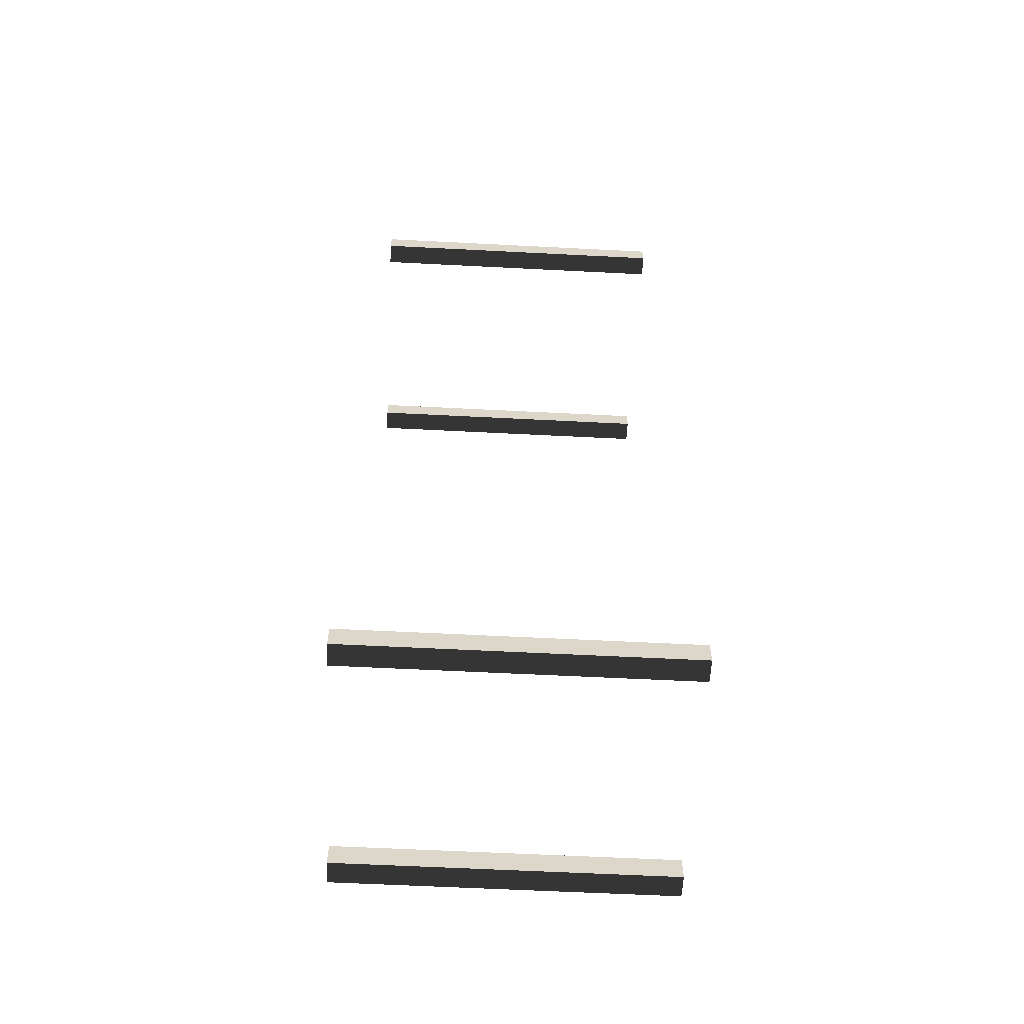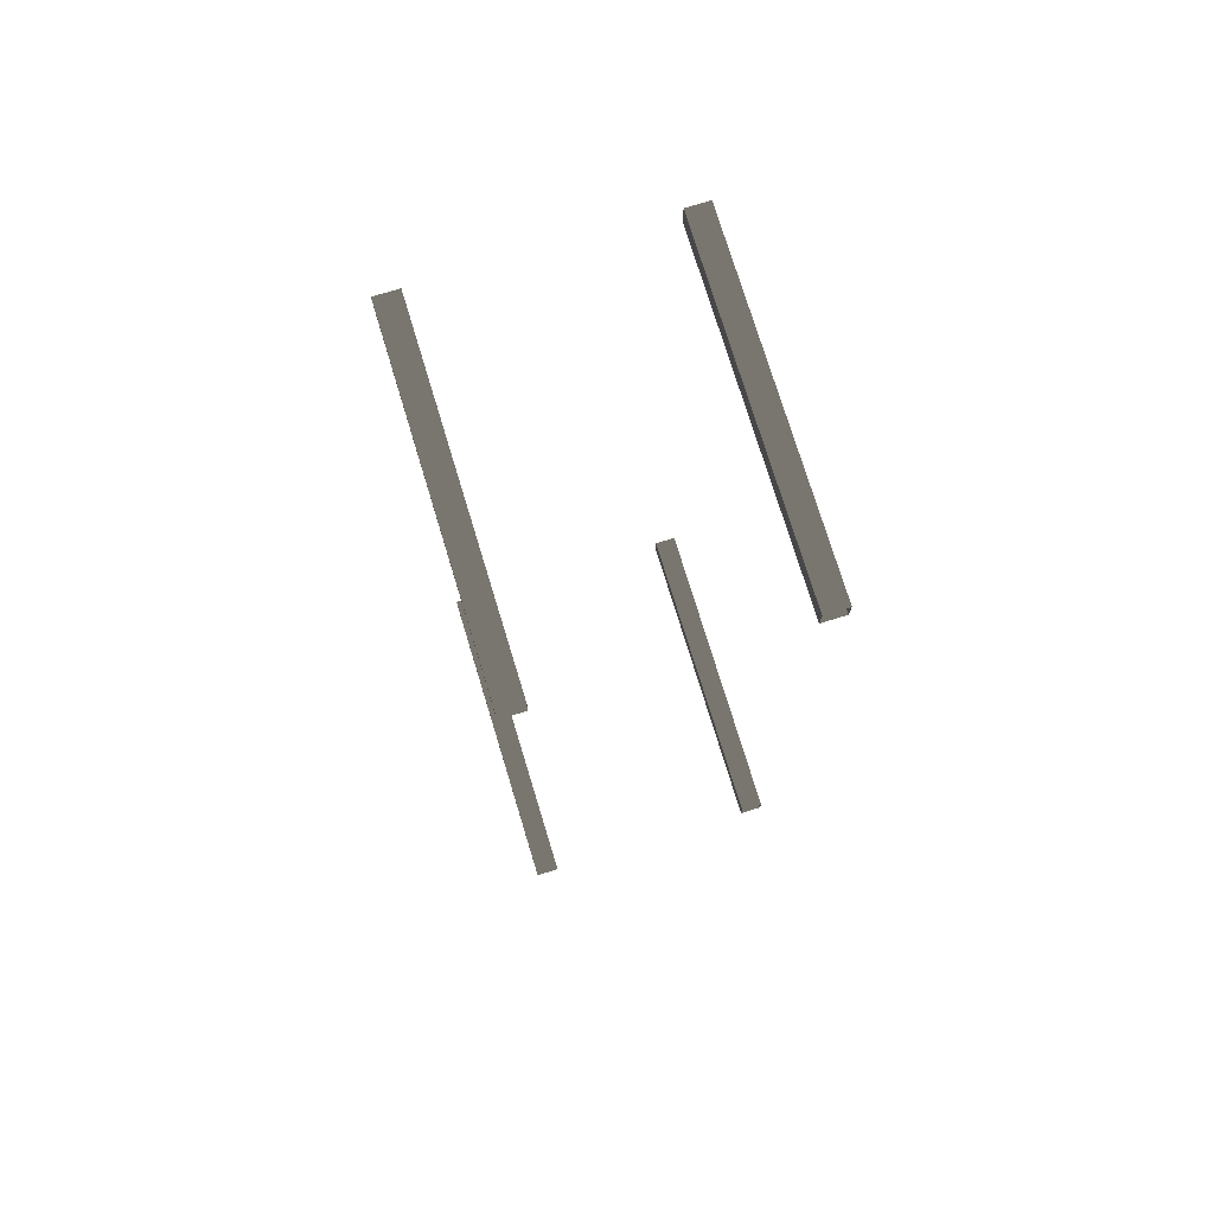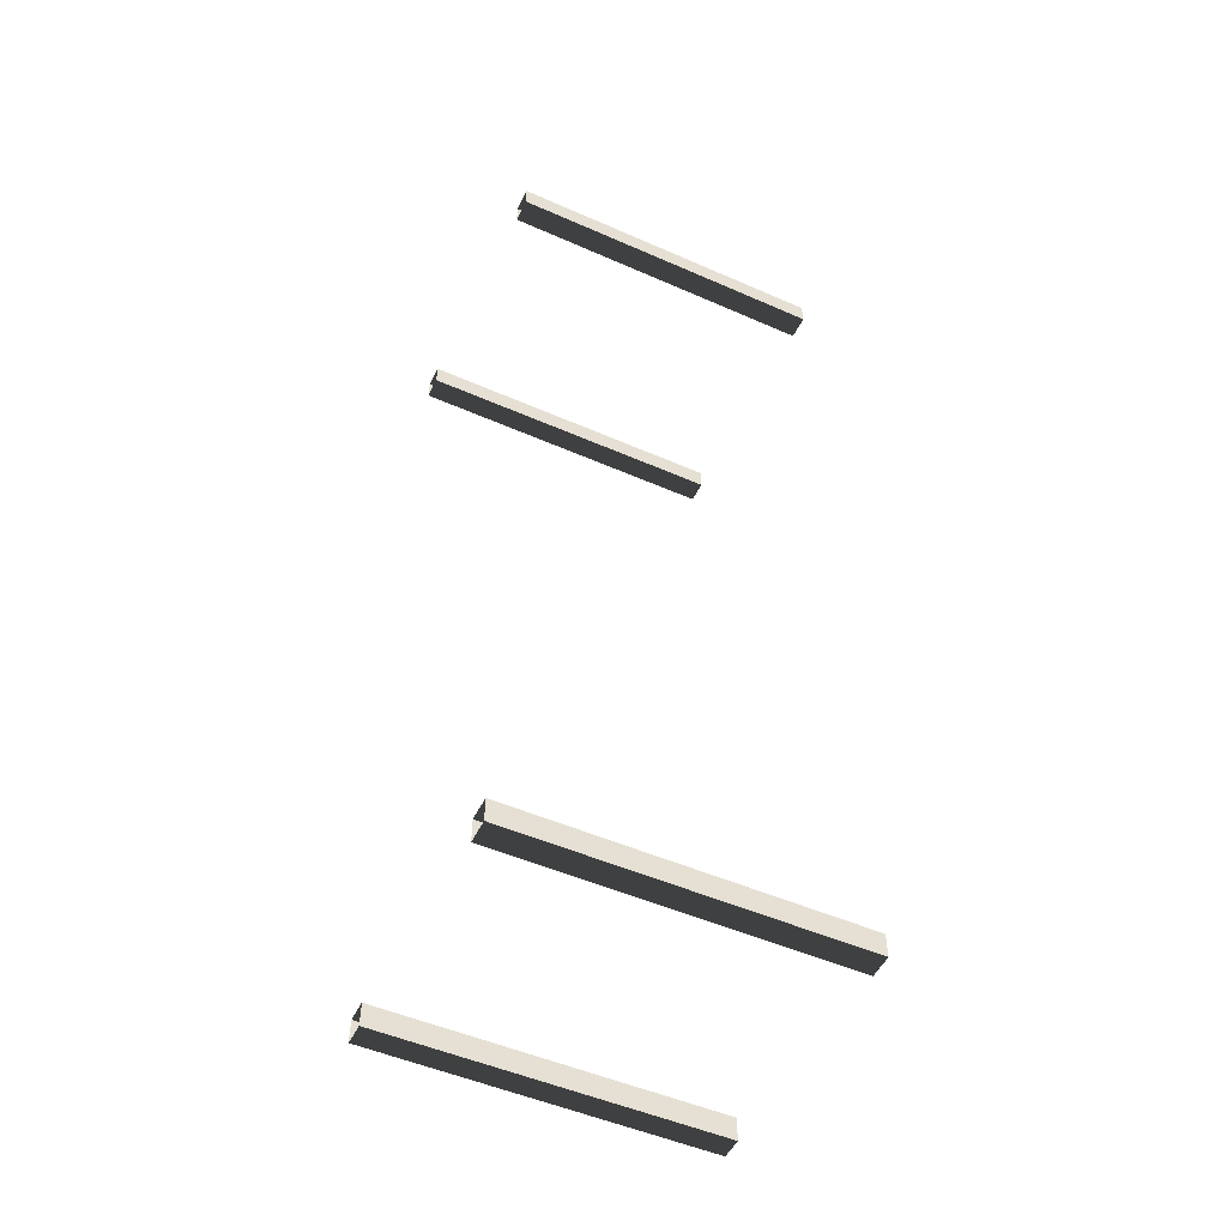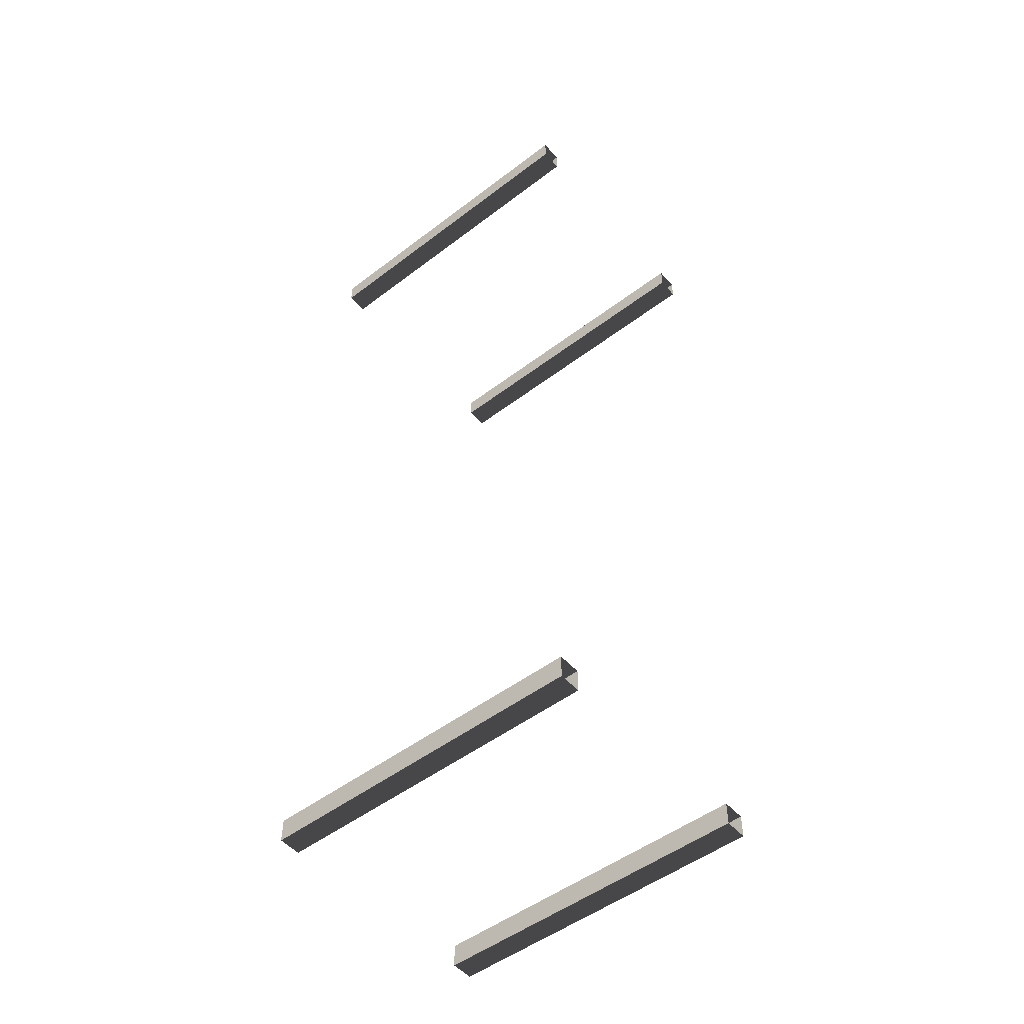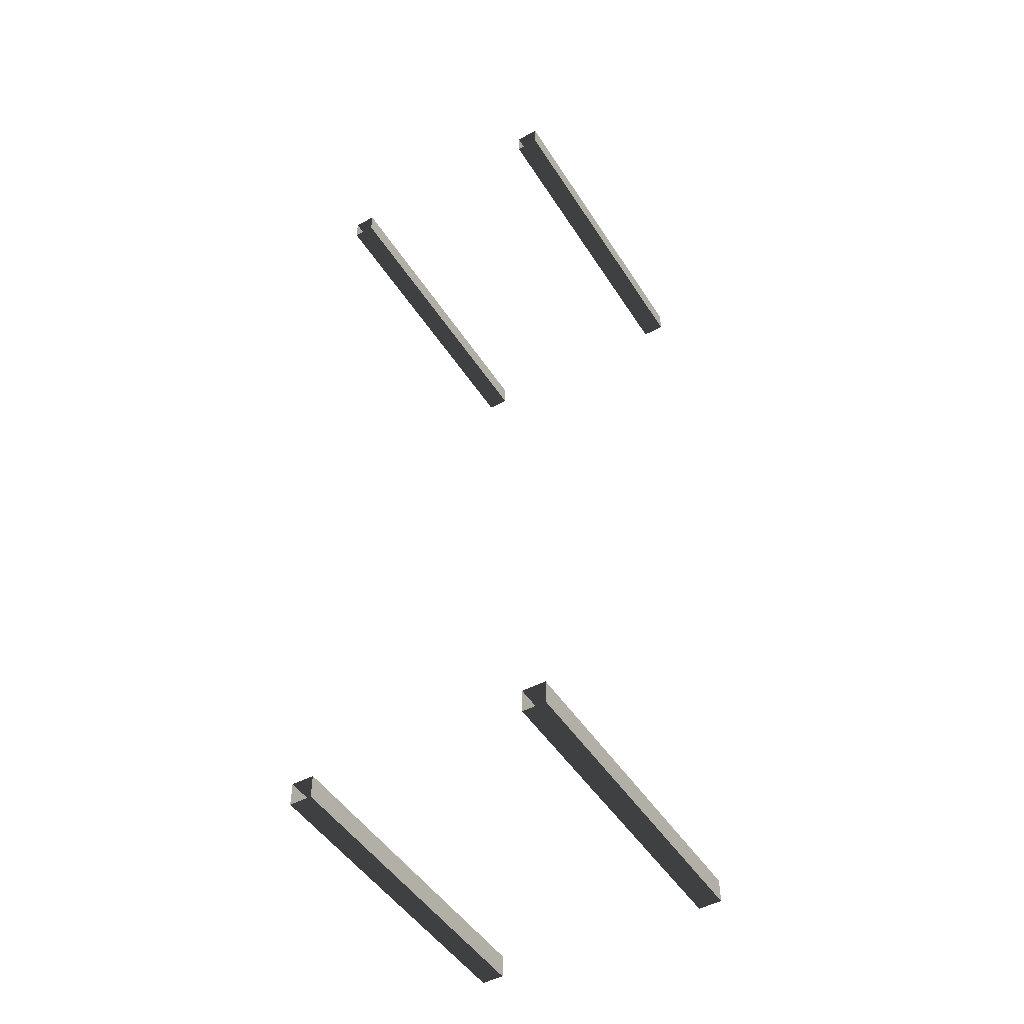
<metadata>
{"format":"obj","ext":"obj","renderer":"f3d","projection":"perspective","resolution":1024,"background":"white","views":[{"elev":-60.2,"azim":87.0,"up":"+Y"},{"elev":75.9,"azim":-17.0,"up":"+Y"},{"elev":-51.3,"azim":-115.5,"up":"+Y"},{"elev":-50.8,"azim":129.7,"up":"+Y"},{"elev":-48.0,"azim":-148.9,"up":"+Y"}]}
</metadata>
<code>
v -4.794 -17.06 -3.575
v -3.947 -17.06 -3.575
v -4.794 -17.06 -6.556
v -3.947 -17.06 -6.556
v -4.794 -17.06 -0.5929
v -3.947 -17.06 -0.5929
v -4.794 -17.06 -3.575
v -3.947 -17.06 -3.575
v -4.794 -17.06 2.389
v -3.947 -17.06 2.389
v -4.794 -17.06 -0.5929
v -3.947 -17.06 -0.5929
v -4.794 -17.06 5.37
v -3.947 -17.06 5.37
v -4.794 -17.06 2.389
v -3.947 -17.06 2.389
v -3.947 -17.06 -3.575
v -3.947 -16.21 -3.575
v -3.947 -17.06 -6.556
v -3.947 -16.21 -6.556
v -3.947 -17.06 -0.5929
v -3.947 -16.21 -0.5929
v -3.947 -17.06 -3.575
v -3.947 -16.21 -3.575
v -3.947 -17.06 2.389
v -3.947 -16.21 2.389
v -3.947 -17.06 -0.5929
v -3.947 -16.21 -0.5929
v -3.947 -17.06 5.37
v -3.947 -16.21 5.37
v -3.947 -17.06 2.389
v -3.947 -16.21 2.389
v -3.947 -16.21 -3.575
v -4.794 -16.21 -3.575
v -3.947 -16.21 -6.556
v -4.794 -16.21 -6.556
v -3.947 -16.21 -0.5929
v -4.794 -16.21 -0.5929
v -3.947 -16.21 -3.575
v -4.794 -16.21 -3.575
v -3.947 -16.21 2.389
v -4.794 -16.21 2.389
v -3.947 -16.21 -0.5929
v -4.794 -16.21 -0.5929
v -3.947 -16.21 5.37
v -4.794 -16.21 5.37
v -3.947 -16.21 2.389
v -4.794 -16.21 2.389
v -4.794 -16.21 -3.575
v -4.794 -17.06 -3.575
v -4.794 -16.21 -6.556
v -4.794 -17.06 -6.556
v -4.794 -16.21 -0.5929
v -4.794 -17.06 -0.5929
v -4.794 -16.21 -3.575
v -4.794 -17.06 -3.575
v -4.794 -16.21 2.389
v -4.794 -17.06 2.389
v -4.794 -16.21 -0.5929
v -4.794 -17.06 -0.5929
v -4.794 -16.21 5.37
v -4.794 -17.06 5.37
v -4.794 -16.21 2.389
v -4.794 -17.06 2.389
v 4.015 -17.06 -3.575
v 4.828 -17.06 -3.575
v 4.015 -17.06 -6.556
v 4.828 -17.06 -6.556
v 4.015 -17.06 -0.5929
v 4.828 -17.06 -0.5929
v 4.015 -17.06 -3.575
v 4.828 -17.06 -3.575
v 4.015 -17.06 2.389
v 4.828 -17.06 2.389
v 4.015 -17.06 -0.5929
v 4.828 -17.06 -0.5929
v 4.015 -17.06 5.37
v 4.828 -17.06 5.37
v 4.015 -17.06 2.389
v 4.828 -17.06 2.389
v 4.828 -17.06 -3.575
v 4.828 -16.21 -3.575
v 4.828 -17.06 -6.556
v 4.828 -16.21 -6.556
v 4.828 -17.06 -0.5929
v 4.828 -16.21 -0.5929
v 4.828 -17.06 -3.575
v 4.828 -16.21 -3.575
v 4.828 -17.06 2.389
v 4.828 -16.21 2.389
v 4.828 -17.06 -0.5929
v 4.828 -16.21 -0.5929
v 4.828 -17.06 5.37
v 4.828 -16.21 5.37
v 4.828 -17.06 2.389
v 4.828 -16.21 2.389
v 4.828 -16.21 -3.575
v 4.015 -16.21 -3.575
v 4.828 -16.21 -6.556
v 4.015 -16.21 -6.556
v 4.828 -16.21 -0.5929
v 4.015 -16.21 -0.5929
v 4.828 -16.21 -3.575
v 4.015 -16.21 -3.575
v 4.828 -16.21 2.389
v 4.015 -16.21 2.389
v 4.828 -16.21 -0.5929
v 4.015 -16.21 -0.5929
v 4.828 -16.21 5.37
v 4.015 -16.21 5.37
v 4.828 -16.21 2.389
v 4.015 -16.21 2.389
v 4.015 -16.21 -3.575
v 4.015 -17.06 -3.575
v 4.015 -16.21 -6.556
v 4.015 -17.06 -6.556
v 4.015 -16.21 -0.5929
v 4.015 -17.06 -0.5929
v 4.015 -16.21 -3.575
v 4.015 -17.06 -3.575
v 4.015 -16.21 2.389
v 4.015 -17.06 2.389
v 4.015 -16.21 -0.5929
v 4.015 -17.06 -0.5929
v 4.015 -16.21 5.37
v 4.015 -17.06 5.37
v 4.015 -16.21 2.389
v 4.015 -17.06 2.389
v -4.794 16.31 -3.575
v -3.947 16.31 -3.575
v -4.794 16.31 -6.556
v -3.947 16.31 -6.556
v -4.794 16.31 -0.5929
v -3.947 16.31 -0.5929
v -4.794 16.31 -3.575
v -3.947 16.31 -3.575
v -4.794 16.31 2.389
v -3.947 16.31 2.389
v -4.794 16.31 -0.5929
v -3.947 16.31 -0.5929
v -4.794 16.31 5.37
v -3.947 16.31 5.37
v -4.794 16.31 2.389
v -3.947 16.31 2.389
v -3.947 16.31 -3.575
v -3.947 17.16 -3.575
v -3.947 16.31 -6.556
v -3.947 17.16 -6.556
v -3.947 16.31 -0.5929
v -3.947 17.16 -0.5929
v -3.947 16.31 -3.575
v -3.947 17.16 -3.575
v -3.947 16.31 2.389
v -3.947 17.16 2.389
v -3.947 16.31 -0.5929
v -3.947 17.16 -0.5929
v -3.947 16.31 5.37
v -3.947 17.16 5.37
v -3.947 16.31 2.389
v -3.947 17.16 2.389
v -3.947 17.16 -3.575
v -4.794 17.16 -3.575
v -3.947 17.16 -6.556
v -4.794 17.16 -6.556
v -3.947 17.16 -0.5929
v -4.794 17.16 -0.5929
v -3.947 17.16 -3.575
v -4.794 17.16 -3.575
v -3.947 17.16 2.389
v -4.794 17.16 2.389
v -3.947 17.16 -0.5929
v -4.794 17.16 -0.5929
v -3.947 17.16 5.37
v -4.794 17.16 5.37
v -3.947 17.16 2.389
v -4.794 17.16 2.389
v -4.794 17.16 -3.575
v -4.794 16.31 -3.575
v -4.794 17.16 -6.556
v -4.794 16.31 -6.556
v -4.794 17.16 -0.5929
v -4.794 16.31 -0.5929
v -4.794 17.16 -3.575
v -4.794 16.31 -3.575
v -4.794 17.16 2.389
v -4.794 16.31 2.389
v -4.794 17.16 -0.5929
v -4.794 16.31 -0.5929
v -4.794 17.16 5.37
v -4.794 16.31 5.37
v -4.794 17.16 2.389
v -4.794 16.31 2.389
v 4.015 16.31 -3.575
v 4.828 16.31 -3.575
v 4.015 16.31 -6.556
v 4.828 16.31 -6.556
v 4.015 16.31 -0.5929
v 4.828 16.31 -0.5929
v 4.015 16.31 -3.575
v 4.828 16.31 -3.575
v 4.015 16.31 2.389
v 4.828 16.31 2.389
v 4.015 16.31 -0.5929
v 4.828 16.31 -0.5929
v 4.015 16.31 5.37
v 4.828 16.31 5.37
v 4.015 16.31 2.389
v 4.828 16.31 2.389
v 4.828 16.31 -3.575
v 4.828 17.16 -3.575
v 4.828 16.31 -6.556
v 4.828 17.16 -6.556
v 4.828 16.31 -0.5929
v 4.828 17.16 -0.5929
v 4.828 16.31 -3.575
v 4.828 17.16 -3.575
v 4.828 16.31 2.389
v 4.828 17.16 2.389
v 4.828 16.31 -0.5929
v 4.828 17.16 -0.5929
v 4.828 16.31 5.37
v 4.828 17.16 5.37
v 4.828 16.31 2.389
v 4.828 17.16 2.389
v 4.828 17.16 -3.575
v 4.015 17.16 -3.575
v 4.828 17.16 -6.556
v 4.015 17.16 -6.556
v 4.828 17.16 -0.5929
v 4.015 17.16 -0.5929
v 4.828 17.16 -3.575
v 4.015 17.16 -3.575
v 4.828 17.16 2.389
v 4.015 17.16 2.389
v 4.828 17.16 -0.5929
v 4.015 17.16 -0.5929
v 4.828 17.16 5.37
v 4.015 17.16 5.37
v 4.828 17.16 2.389
v 4.015 17.16 2.389
v 4.015 17.16 -3.575
v 4.015 16.31 -3.575
v 4.015 17.16 -6.556
v 4.015 16.31 -6.556
v 4.015 17.16 -0.5929
v 4.015 16.31 -0.5929
v 4.015 17.16 -3.575
v 4.015 16.31 -3.575
v 4.015 17.16 2.389
v 4.015 16.31 2.389
v 4.015 17.16 -0.5929
v 4.015 16.31 -0.5929
v 4.015 17.16 5.37
v 4.015 16.31 5.37
v 4.015 17.16 2.389
v 4.015 16.31 2.389
g Bridge2_(1)_1850_166
f 1 3 2
f 2 3 4
f 5 7 6
f 6 7 8
f 9 11 10
f 10 11 12
f 13 15 14
f 14 15 16
f 17 19 18
f 18 19 20
f 21 23 22
f 22 23 24
f 25 27 26
f 26 27 28
f 29 31 30
f 30 31 32
f 33 35 34
f 34 35 36
f 37 39 38
f 38 39 40
f 41 43 42
f 42 43 44
f 45 47 46
f 46 47 48
f 49 51 50
f 50 51 52
f 53 55 54
f 54 55 56
f 57 59 58
f 58 59 60
f 61 63 62
f 62 63 64
f 65 67 66
f 66 67 68
f 69 71 70
f 70 71 72
f 73 75 74
f 74 75 76
f 77 79 78
f 78 79 80
f 81 83 82
f 82 83 84
f 85 87 86
f 86 87 88
f 89 91 90
f 90 91 92
f 93 95 94
f 94 95 96
f 97 99 98
f 98 99 100
f 101 103 102
f 102 103 104
f 105 107 106
f 106 107 108
f 109 111 110
f 110 111 112
f 113 115 114
f 114 115 116
f 117 119 118
f 118 119 120
f 121 123 122
f 122 123 124
f 125 127 126
f 126 127 128
f 129 131 130
f 130 131 132
f 133 135 134
f 134 135 136
f 137 139 138
f 138 139 140
f 141 143 142
f 142 143 144
f 145 147 146
f 146 147 148
f 149 151 150
f 150 151 152
f 153 155 154
f 154 155 156
f 157 159 158
f 158 159 160
f 161 163 162
f 162 163 164
f 165 167 166
f 166 167 168
f 169 171 170
f 170 171 172
f 173 175 174
f 174 175 176
f 177 179 178
f 178 179 180
f 181 183 182
f 182 183 184
f 185 187 186
f 186 187 188
f 189 191 190
f 190 191 192
f 193 195 194
f 194 195 196
f 197 199 198
f 198 199 200
f 201 203 202
f 202 203 204
f 205 207 206
f 206 207 208
f 209 211 210
f 210 211 212
f 213 215 214
f 214 215 216
f 217 219 218
f 218 219 220
f 221 223 222
f 222 223 224
f 225 227 226
f 226 227 228
f 229 231 230
f 230 231 232
f 233 235 234
f 234 235 236
f 237 239 238
f 238 239 240
f 241 243 242
f 242 243 244
f 245 247 246
f 246 247 248
f 249 251 250
f 250 251 252
f 253 255 254
f 254 255 256

</code>
